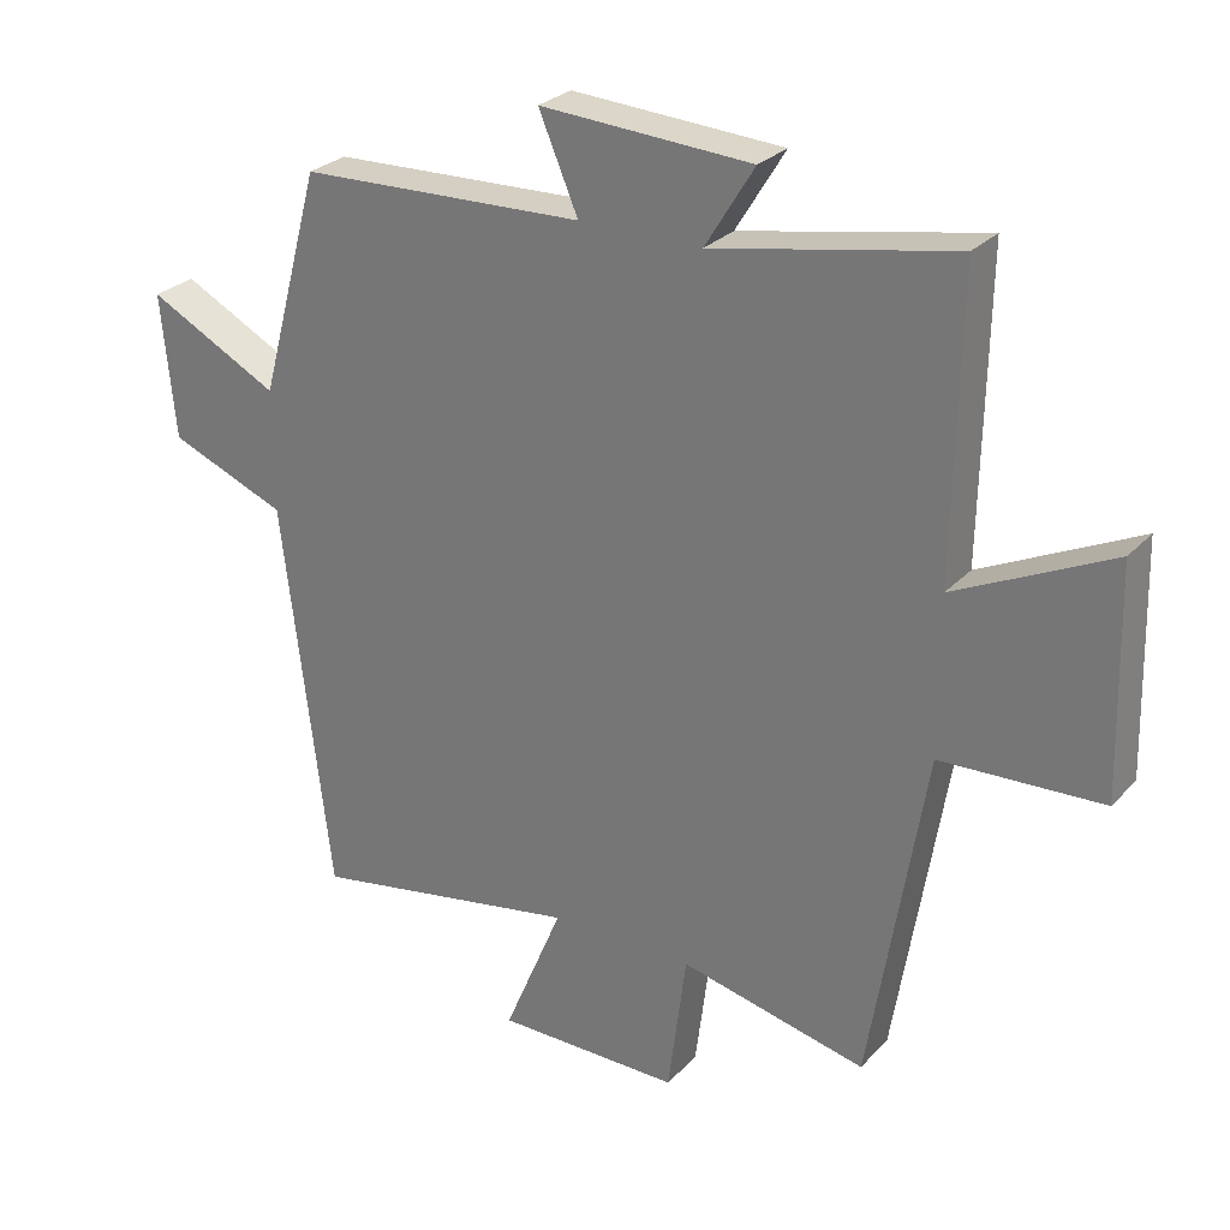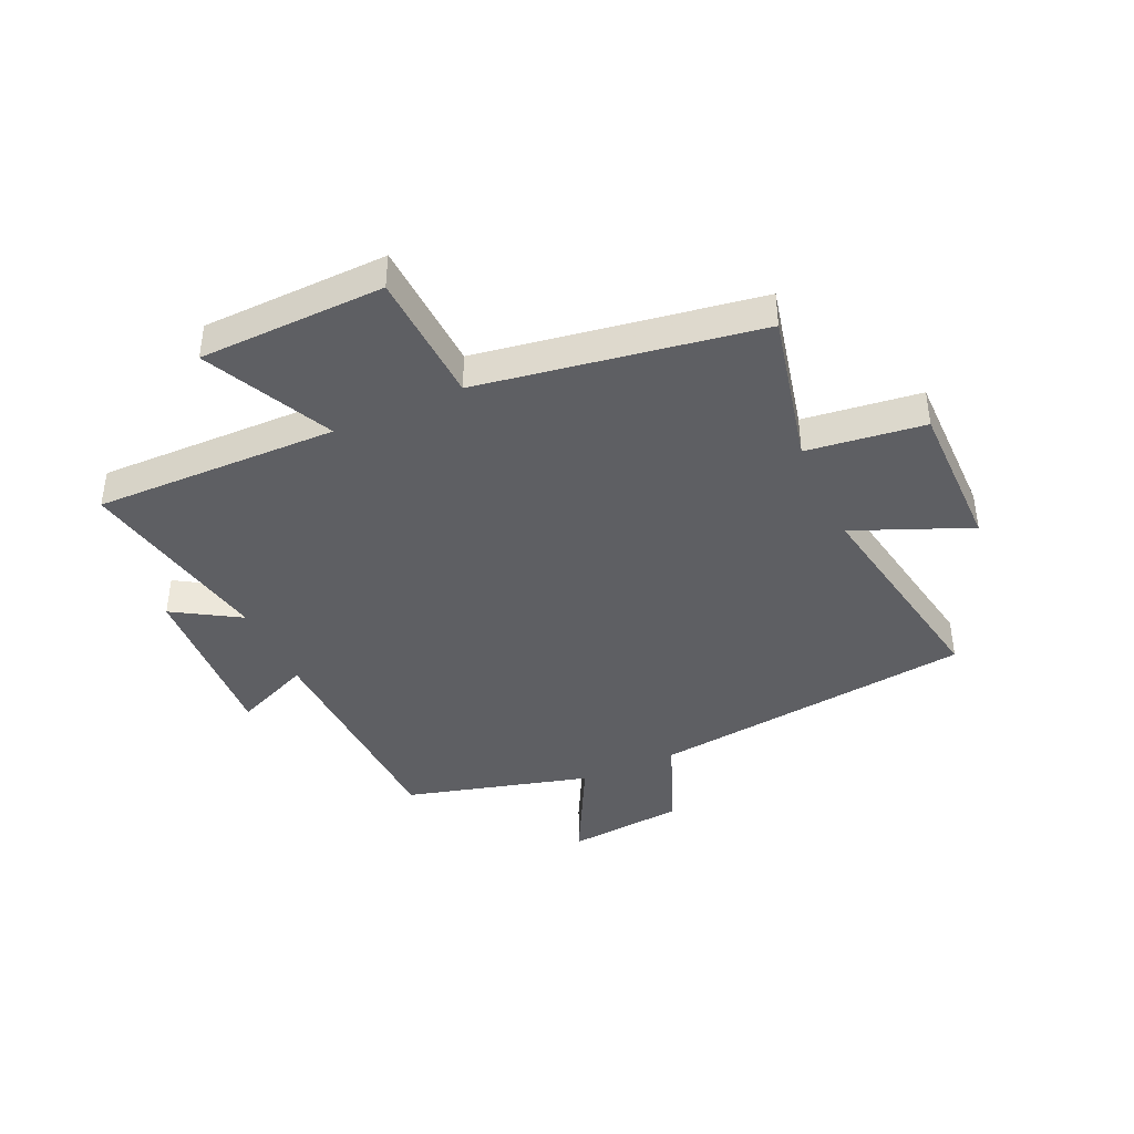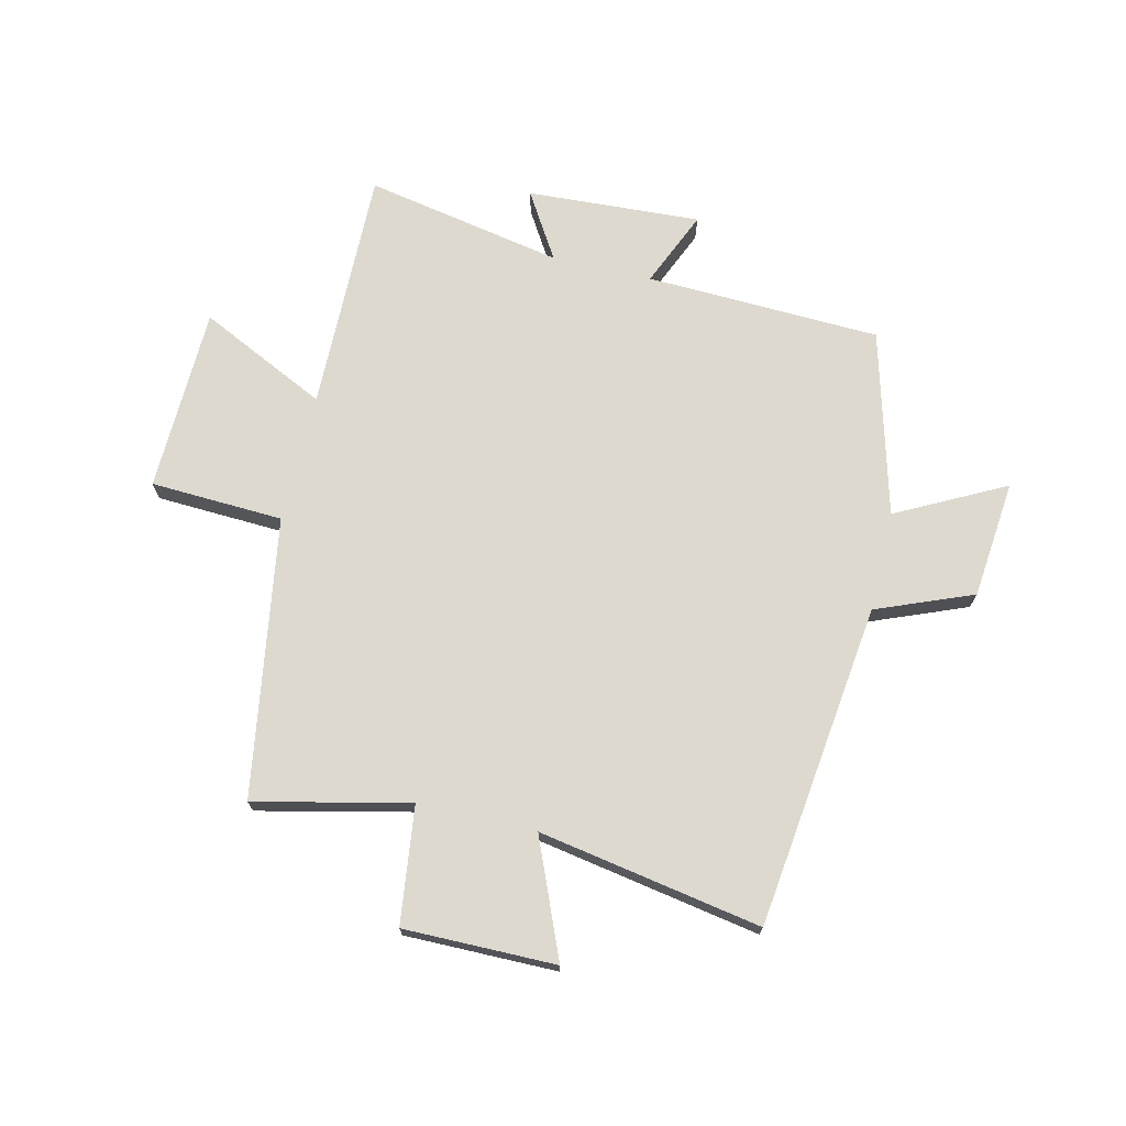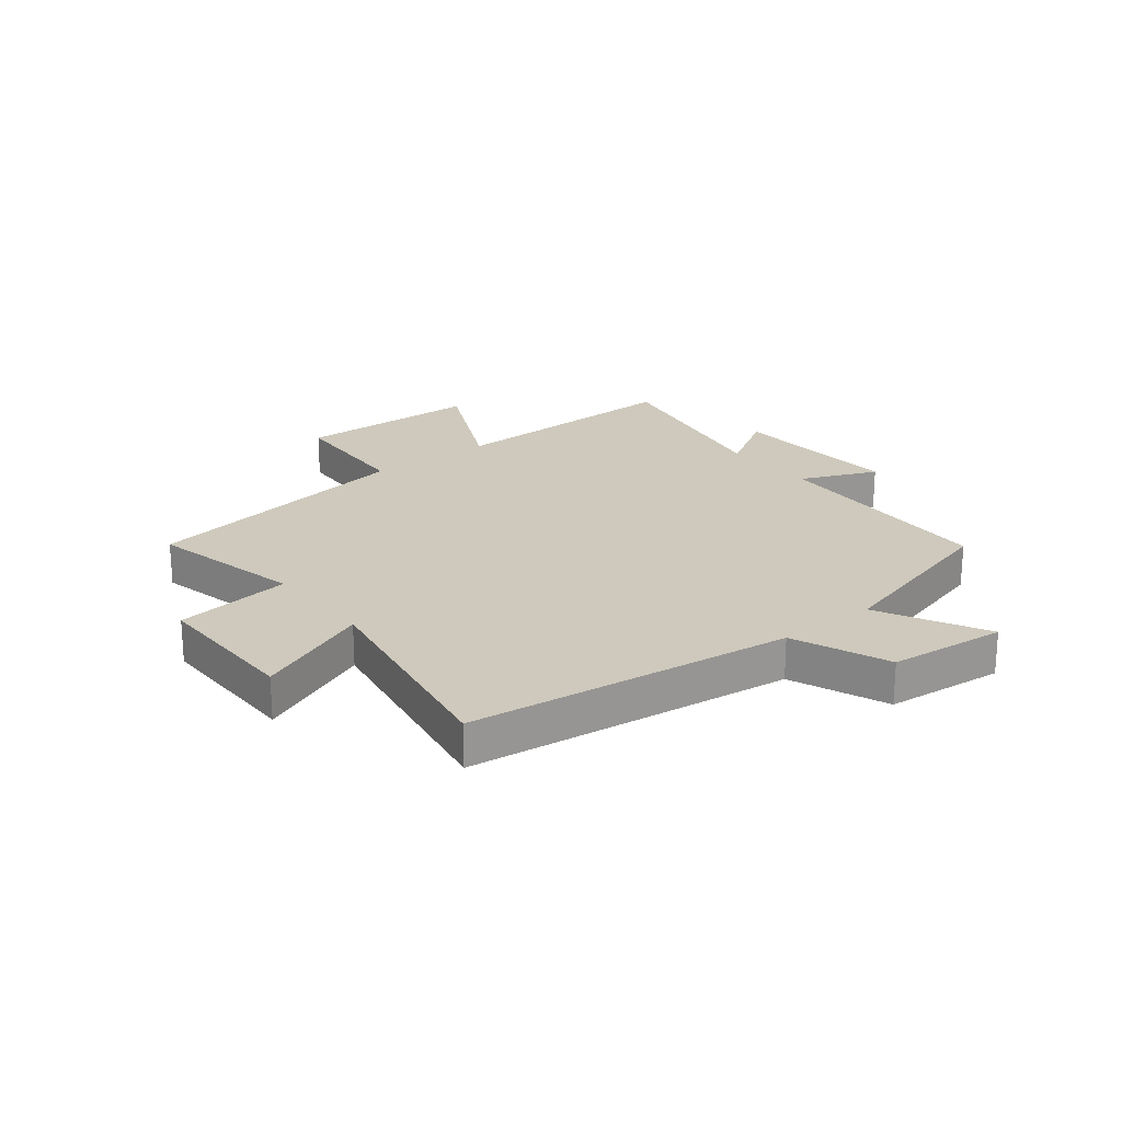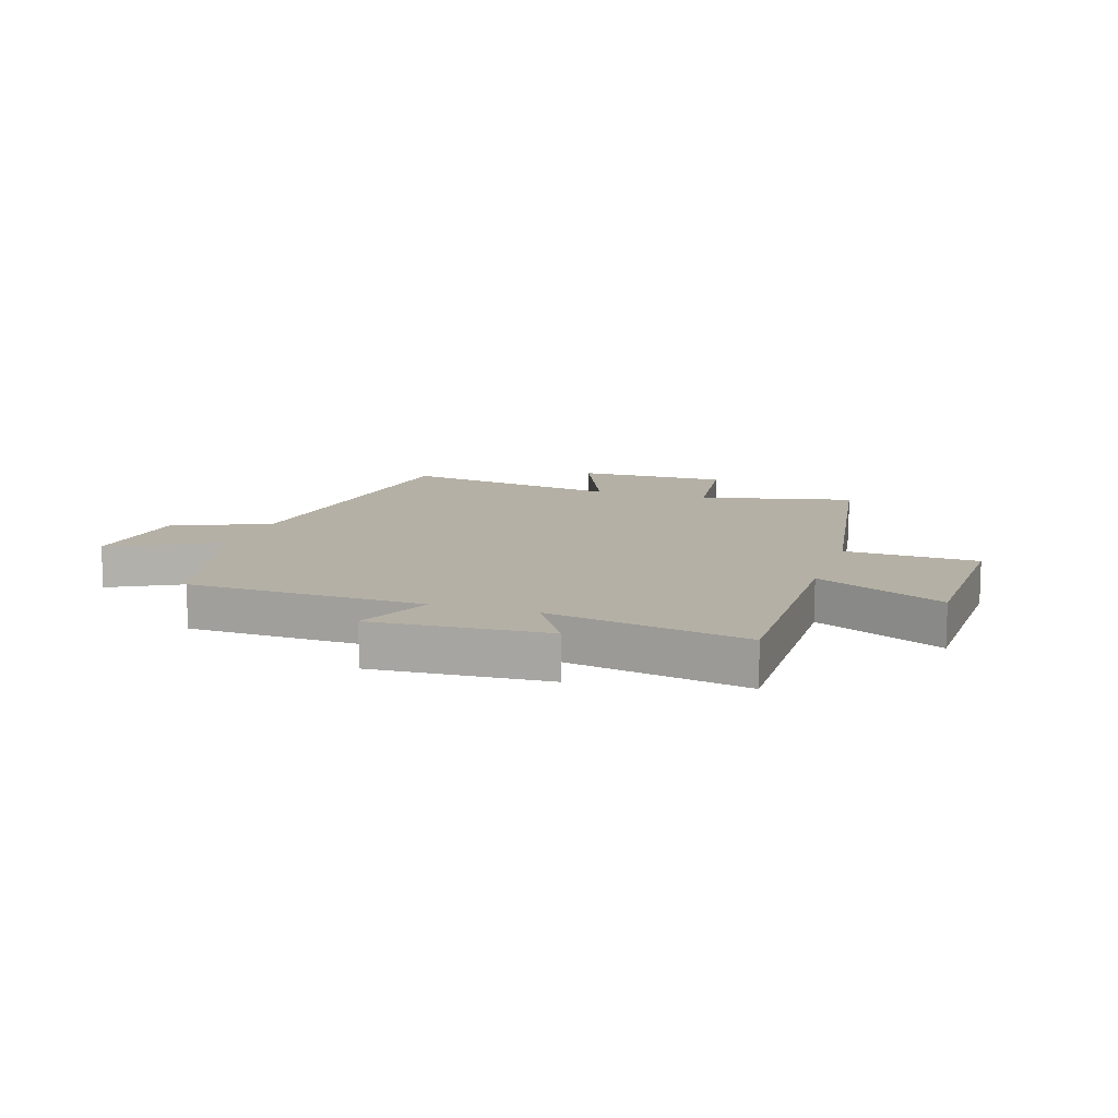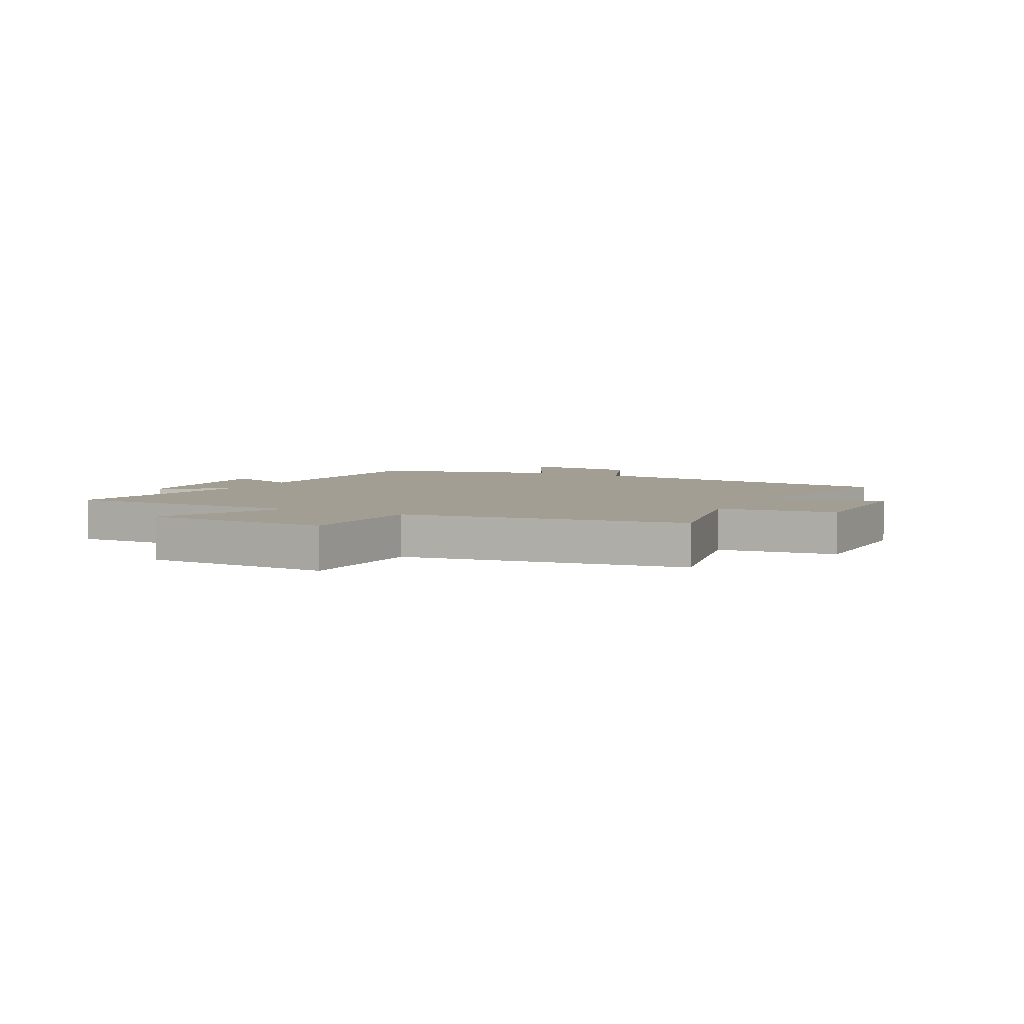
<metadata>
{"format":"obj","ext":"obj","renderer":"f3d","projection":"perspective","resolution":1024,"background":"white","views":[{"elev":27.3,"azim":33.0,"up":"+Z"},{"elev":-41.0,"azim":114.6,"up":"+Y"},{"elev":71.4,"azim":-166.6,"up":"+Y"},{"elev":22.4,"azim":-128.2,"up":"+Y"},{"elev":11.7,"azim":18.0,"up":"+Y"},{"elev":5.0,"azim":117.7,"up":"+Y"}]}
</metadata>
<code>
v 0.508 0.07 0.565
v 0.5 0.07 0.144
v 0.721 0.07 0.25
v 0.729 0.07 -0.07
v 0.5 0.07 -0.08
v 0.421 0.07 -0.561
v 0.156 0.07 -0.5
v 0.13 0.07 -0.702
v -0.132 0.07 -0.7
v -0.048 0.07 -0.5
v -0.432 0.07 -0.567
v -0.5 0.07 -0.007
v -0.666 0.07 0.06
v -0.686 0.07 0.264
v -0.5 0.07 0.167
v -0.413 0.07 0.486
v -0.008 0.07 0.5
v -0.064 0.07 0.632
v 0.236 0.07 0.614
v 0.166 0.07 0.5
v 0.508 0 0.565
v 0.5 0 0.144
v 0.721 0 0.25
v 0.729 0 -0.07
v 0.5 0 -0.08
v 0.421 0 -0.561
v 0.156 0 -0.5
v 0.13 0 -0.702
v -0.132 0 -0.7
v -0.048 0 -0.5
v -0.432 0 -0.567
v -0.5 0 -0.007
v -0.666 0 0.06
v -0.686 0 0.264
v -0.5 0 0.167
v -0.413 0 0.486
v -0.008 0 0.5
v -0.064 0 0.632
v 0.236 0 0.614
v 0.166 0 0.5
f 17 18 19 20
f 15 16 17 20
f 15 20 1 2
f 12 13 14 15
f 10 11 12 15
f 10 15 2
f 7 8 9 10
f 7 10 2 3
f 5 6 7
f 5 7 3
f 3 4 5
f 40 39 38 37
f 40 37 36 35
f 22 21 40 35
f 35 34 33 32
f 35 32 31 30
f 22 35 30
f 30 29 28 27
f 23 22 30 27
f 27 26 25
f 23 27 25
f 25 24 23
f 1 21 22 2
f 2 22 23 3
f 3 23 24 4
f 4 24 25 5
f 5 25 26 6
f 6 26 27 7
f 7 27 28 8
f 8 28 29 9
f 9 29 30 10
f 10 30 31 11
f 11 31 32 12
f 12 32 33 13
f 13 33 34 14
f 14 34 35 15
f 15 35 36 16
f 16 36 37 17
f 17 37 38 18
f 18 38 39 19
f 19 39 40 20
f 20 40 21 1

</code>
